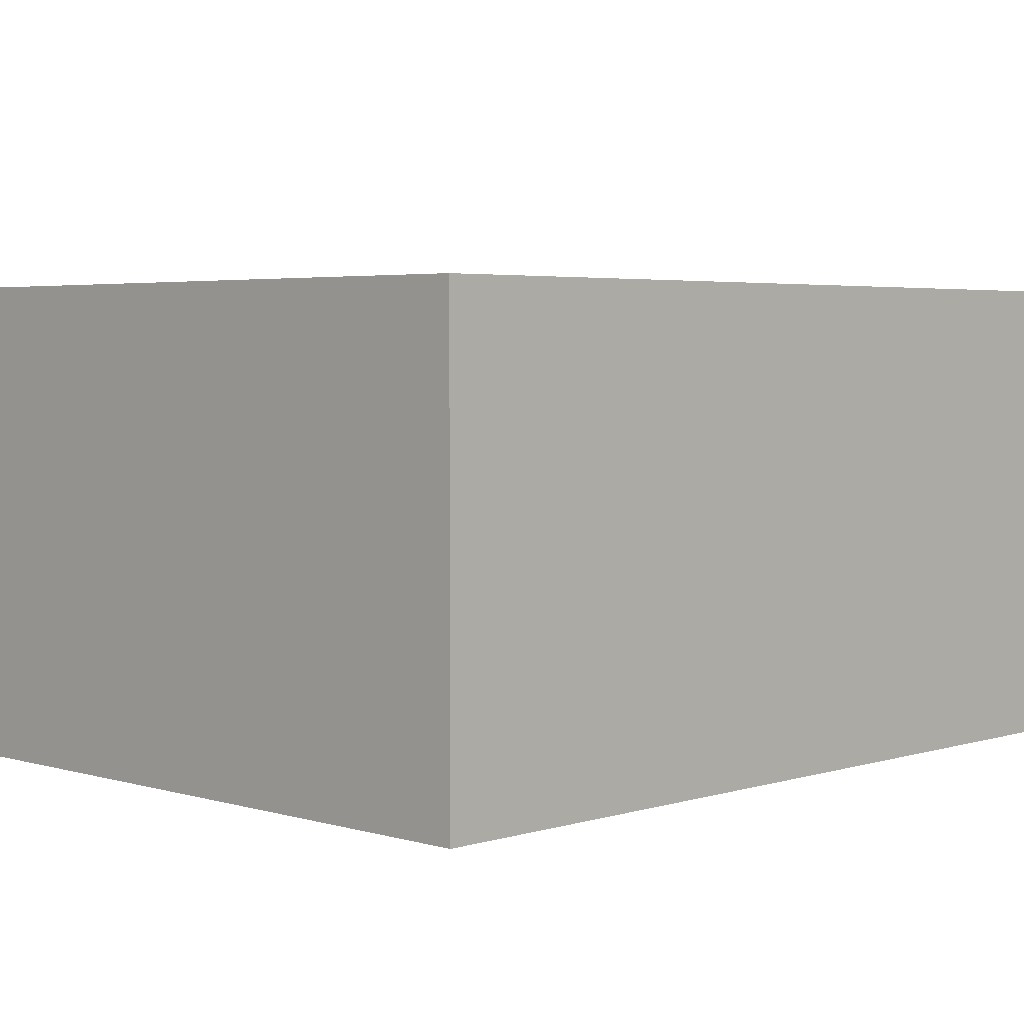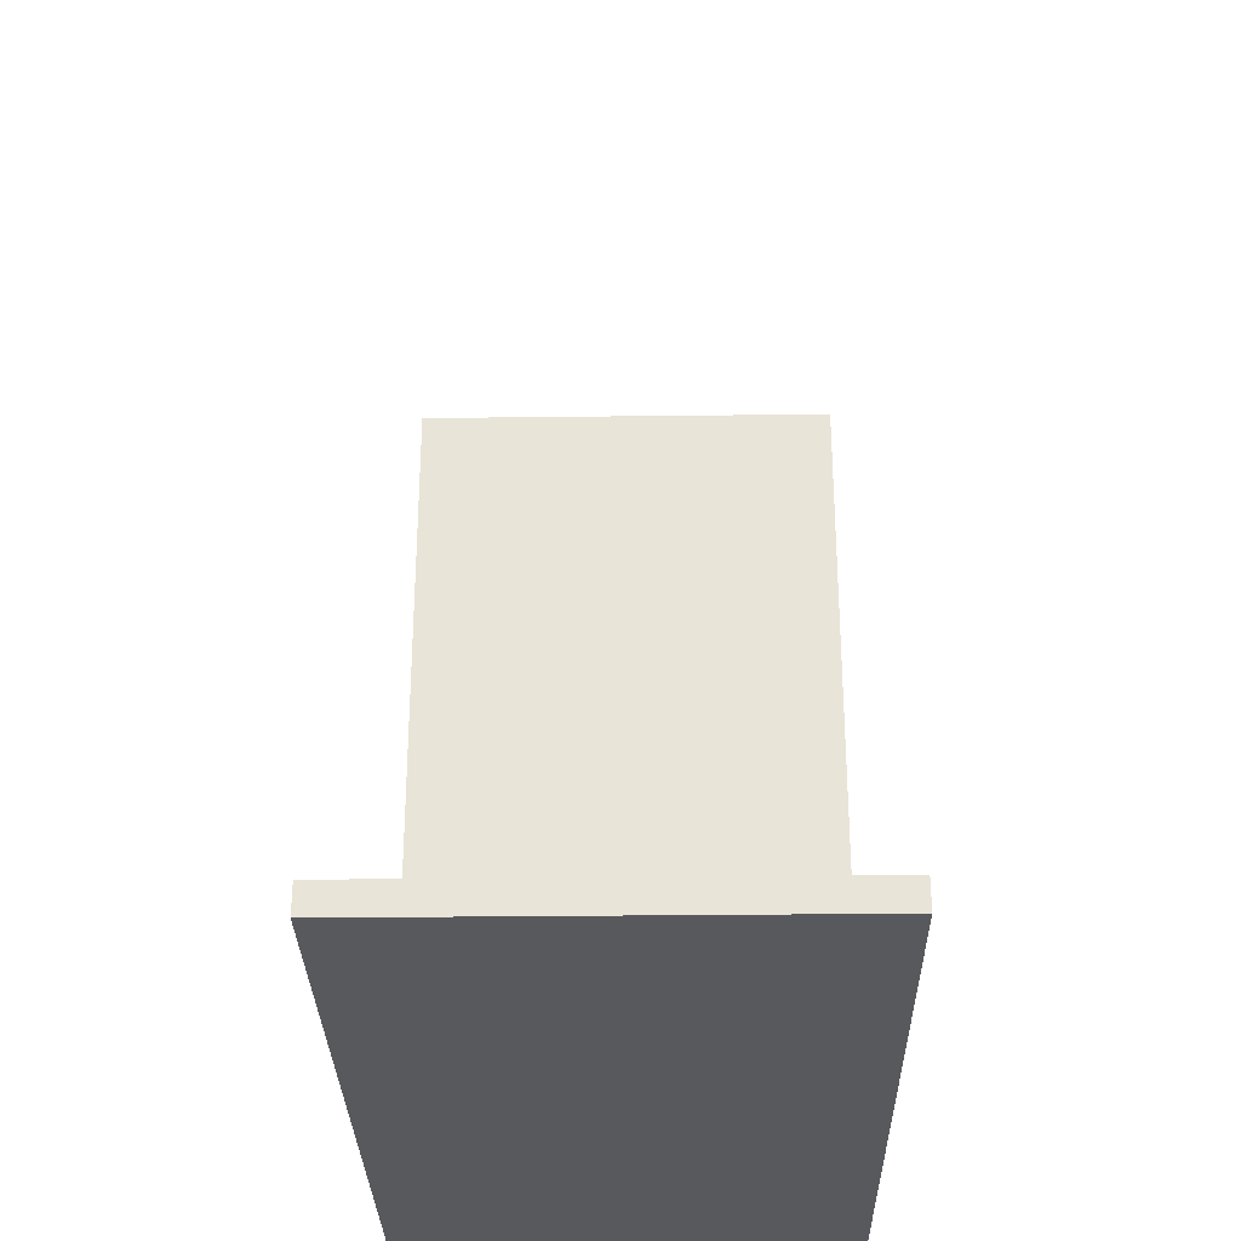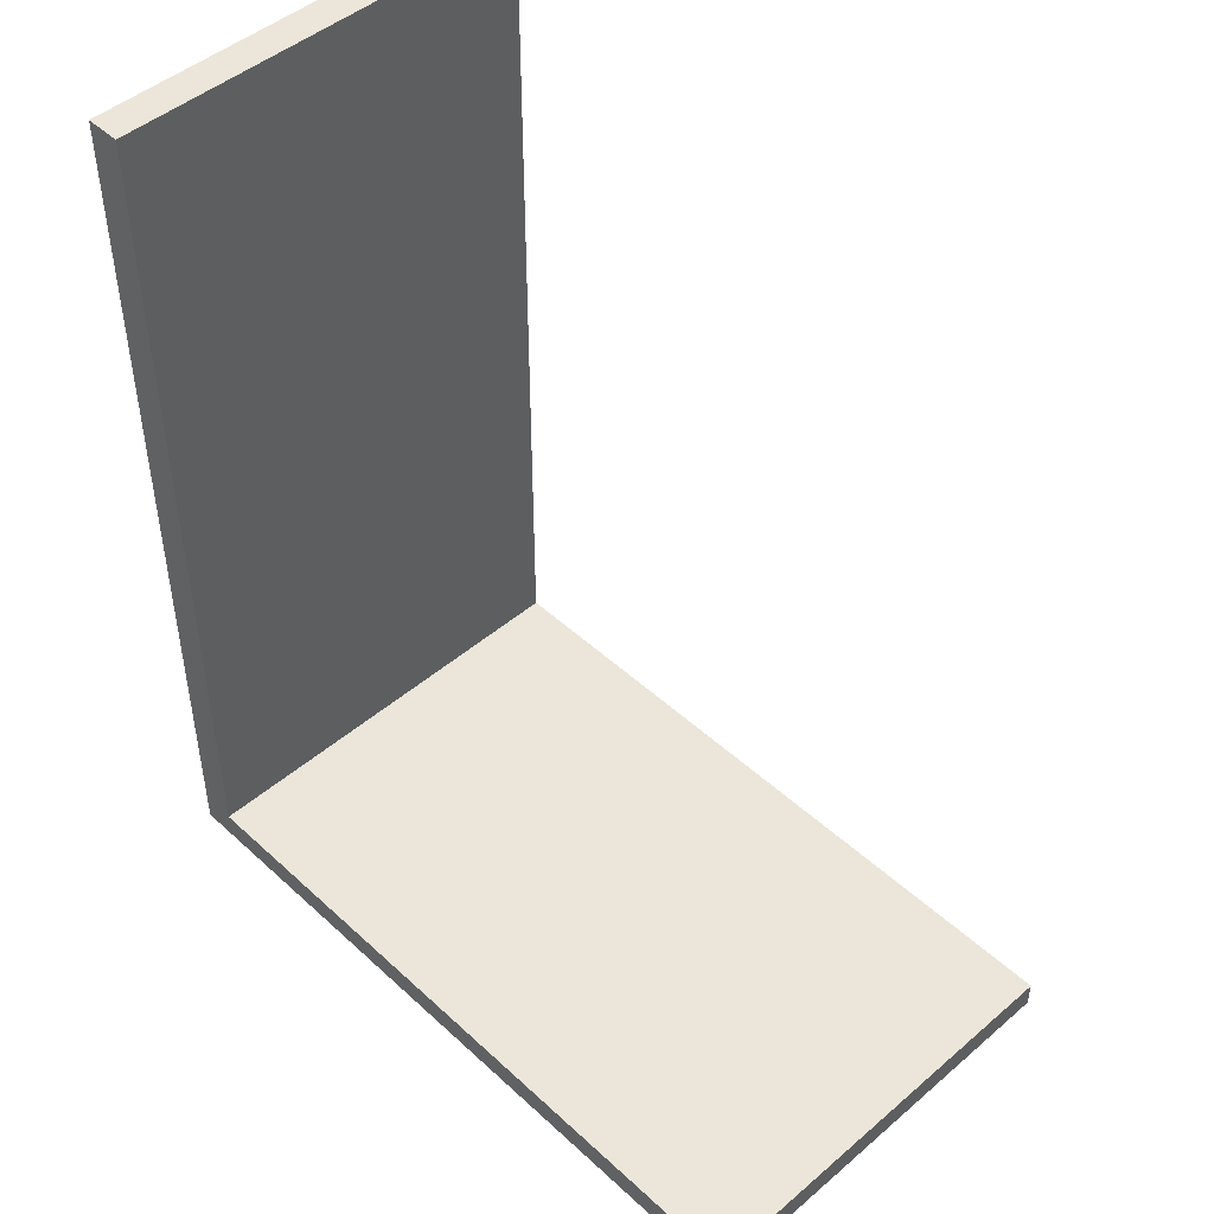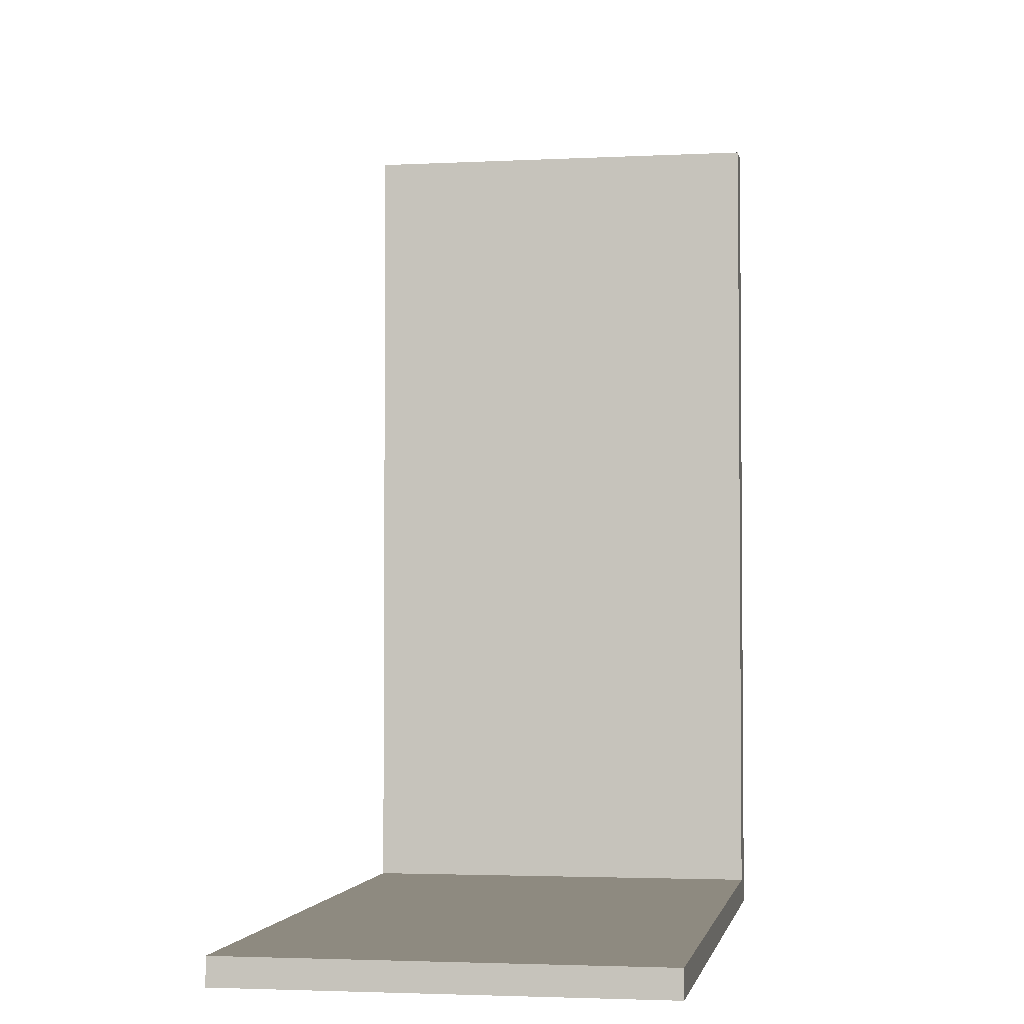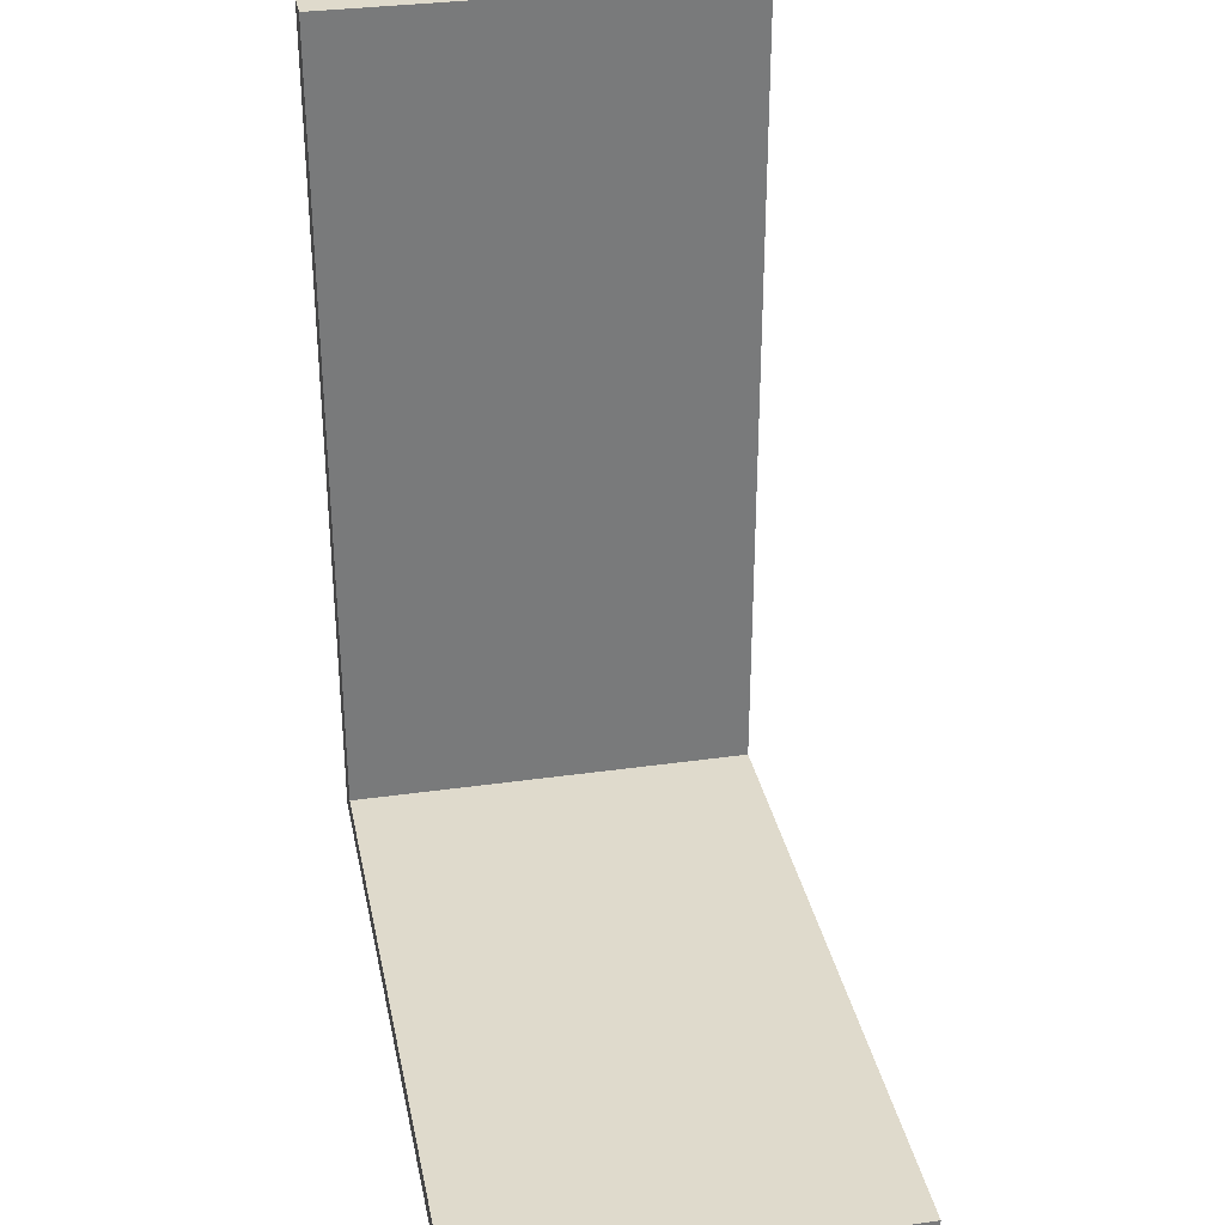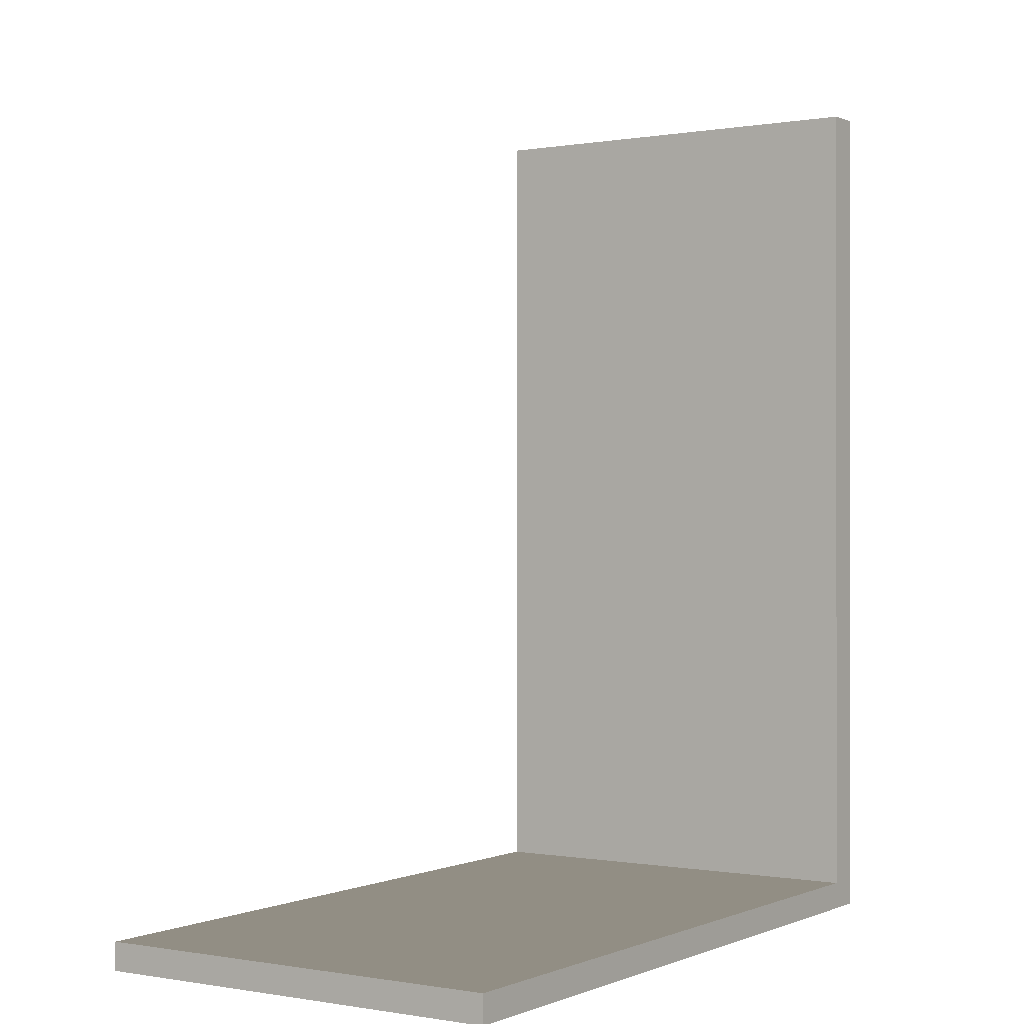
<metadata>
{"format":"obj","ext":"obj","renderer":"f3d","projection":"perspective","resolution":1024,"background":"white","views":[{"elev":3.8,"azim":-135.6,"up":"+Y"},{"elev":-30.2,"azim":91.0,"up":"+Z"},{"elev":47.3,"azim":46.0,"up":"+Z"},{"elev":-3.0,"azim":99.8,"up":"+Z"},{"elev":32.4,"azim":78.8,"up":"+Z"},{"elev":-0.1,"azim":123.5,"up":"+Z"}]}
</metadata>
<code>
o
v -24 0.1 -6.3
v -24 0.1 -18.9
v -24 6.2 -6.3
v -24 6.2 -18.9
v -23.5 0.1 -6.3
v -23.5 0.1 -18.5
v -23.5 6.2 -6.3
v -23.5 6.2 -18.5
v -13.5 0.1 -18.5
v -13.5 0.1 -18.9
v -13.5 6.2 -18.5
v -13.5 6.2 -18.9
v -24 0.1 -6.3
v -24 6.2 -6.3
v -23.5 0.1 -6.3
v -23.5 6.2 -6.3
v -23.5 0.1 -18.5
v -23.5 6.2 -18.5
v -13.5 0.1 -18.5
v -13.5 6.2 -18.5
v -24 0.1 -18.9
v -24 6.2 -18.9
v -13.5 0.1 -18.9
v -13.5 6.2 -18.9
v -24 0.1 -6.3
v -23.5 0.1 -6.3
v -23.5 0.1 -18.5
v -13.5 0.1 -18.5
v -24 0.1 -18.9
v -13.5 0.1 -18.9
v -24 6.2 -6.3
v -23.5 6.2 -6.3
v -23.5 6.2 -18.5
v -13.5 6.2 -18.5
v -24 6.2 -18.9
v -13.5 6.2 -18.9
f 3 2 1
f 4 2 3
f 5 6 7
f 7 6 8
f 9 10 11
f 11 10 12
f 15 14 13
f 16 14 15
f 19 18 17
f 20 18 19
f 21 22 23
f 23 22 24
f 27 26 25
f 29 27 25
f 29 28 27
f 30 28 29
f 31 32 33
f 31 33 35
f 33 34 35
f 35 34 36

</code>
